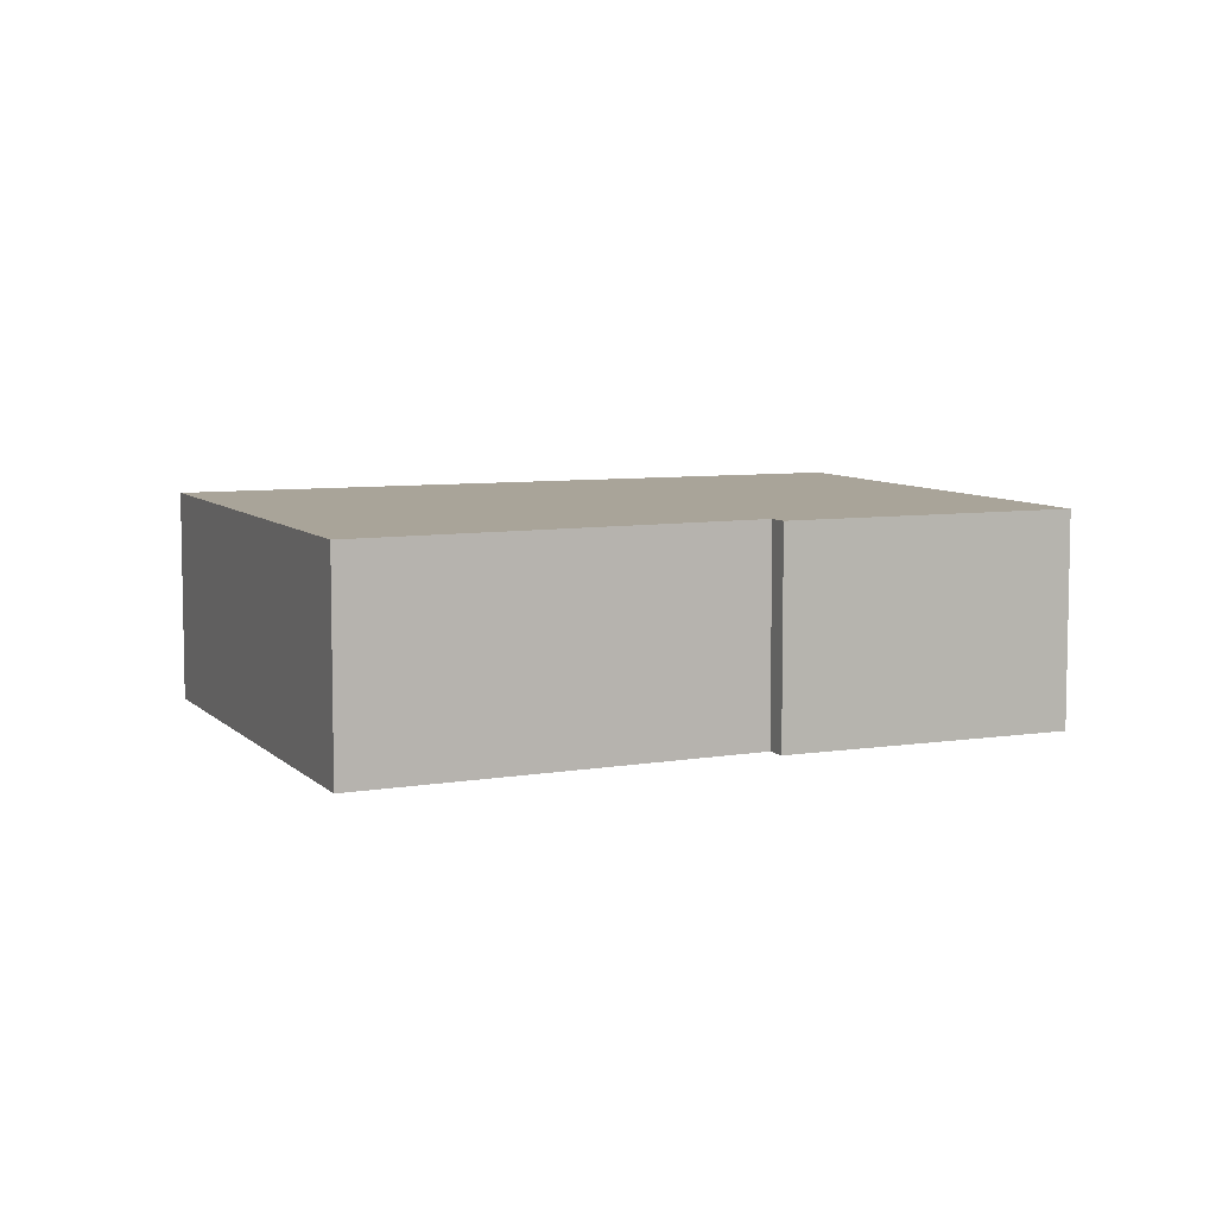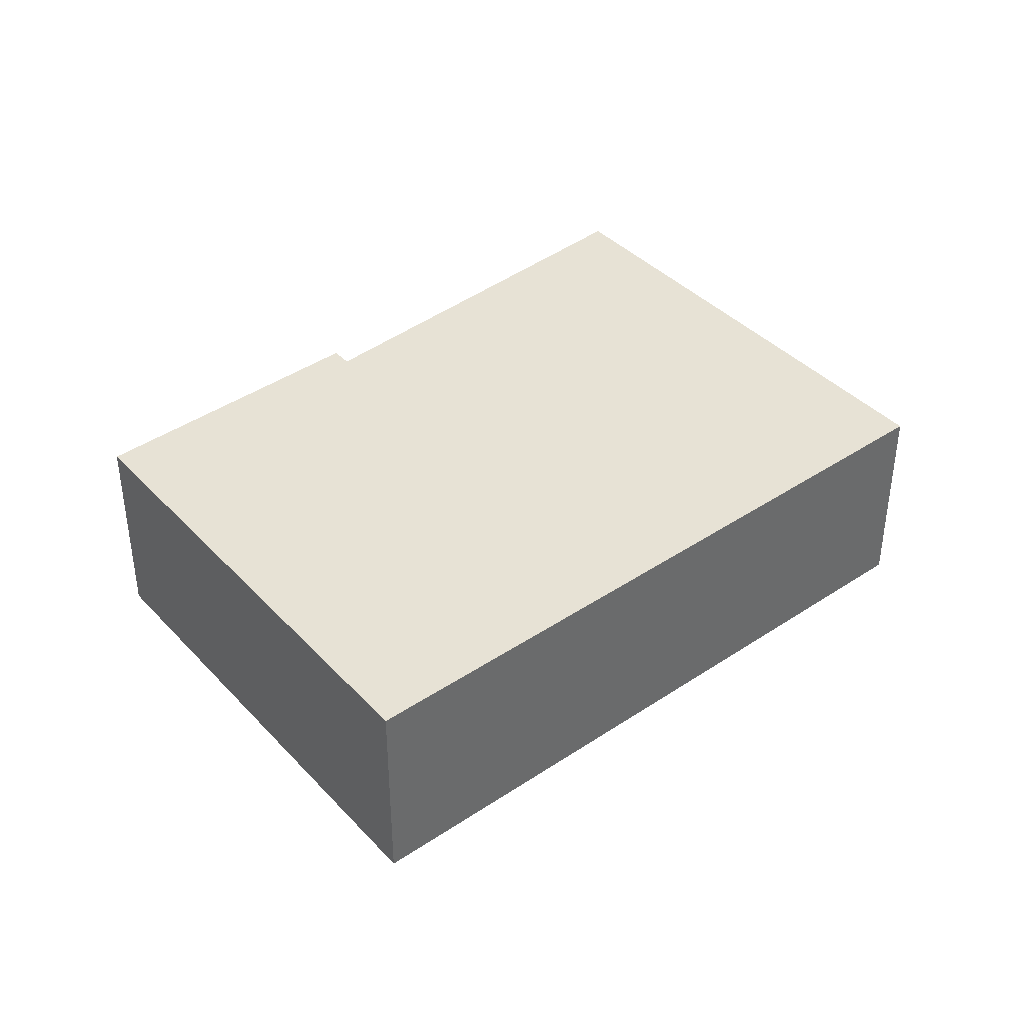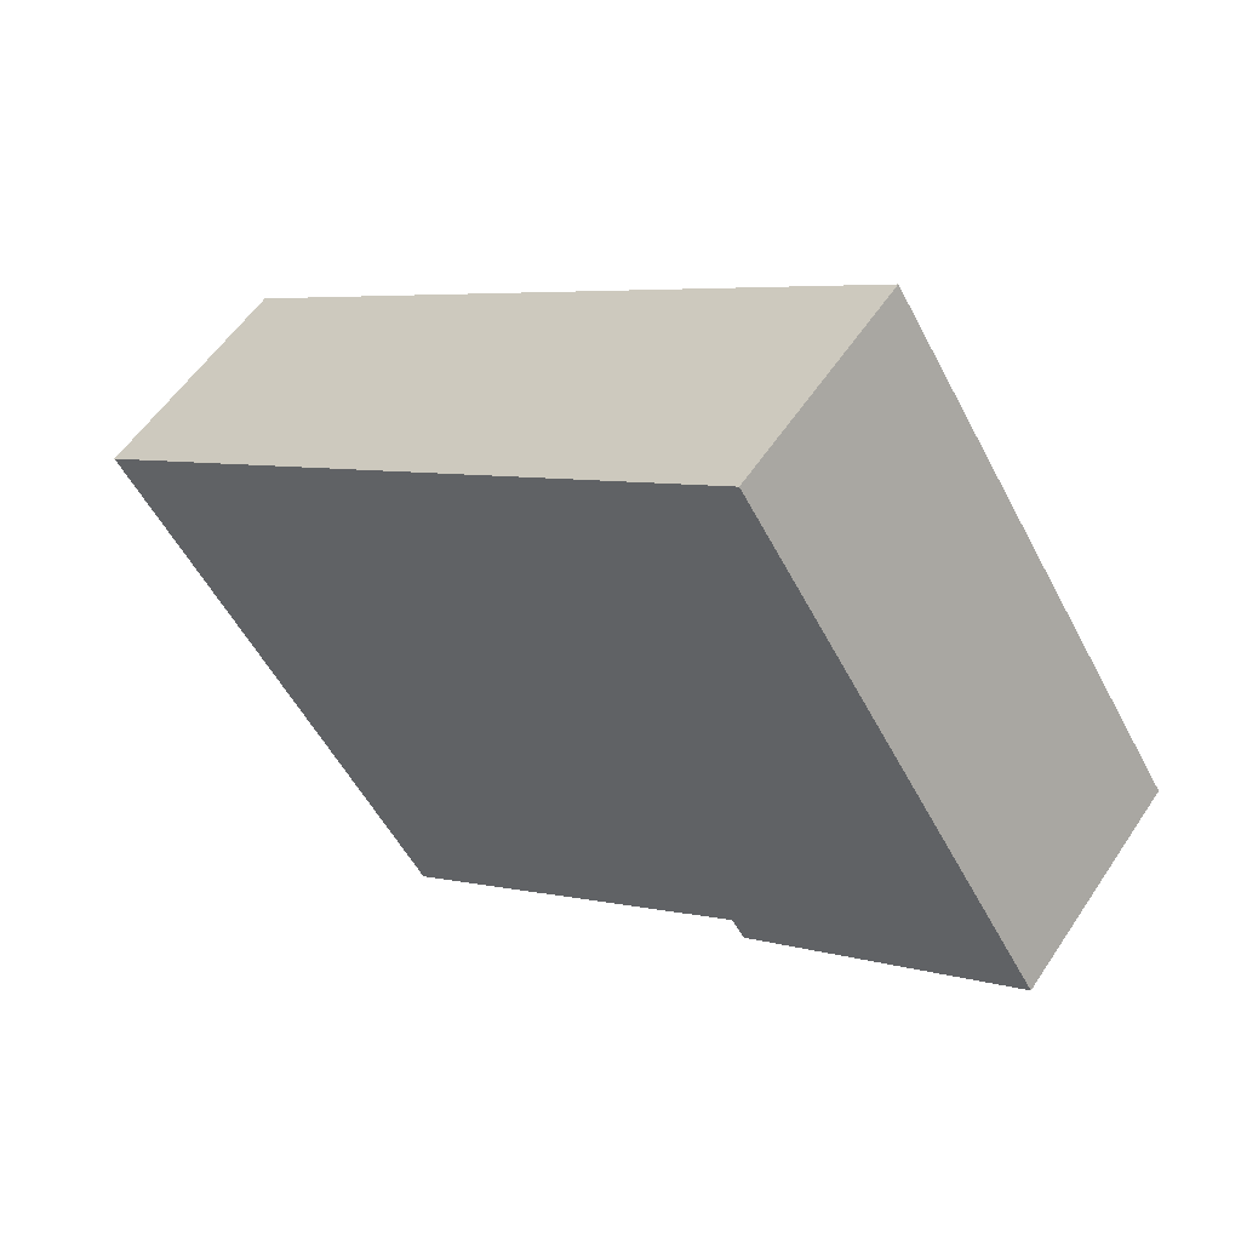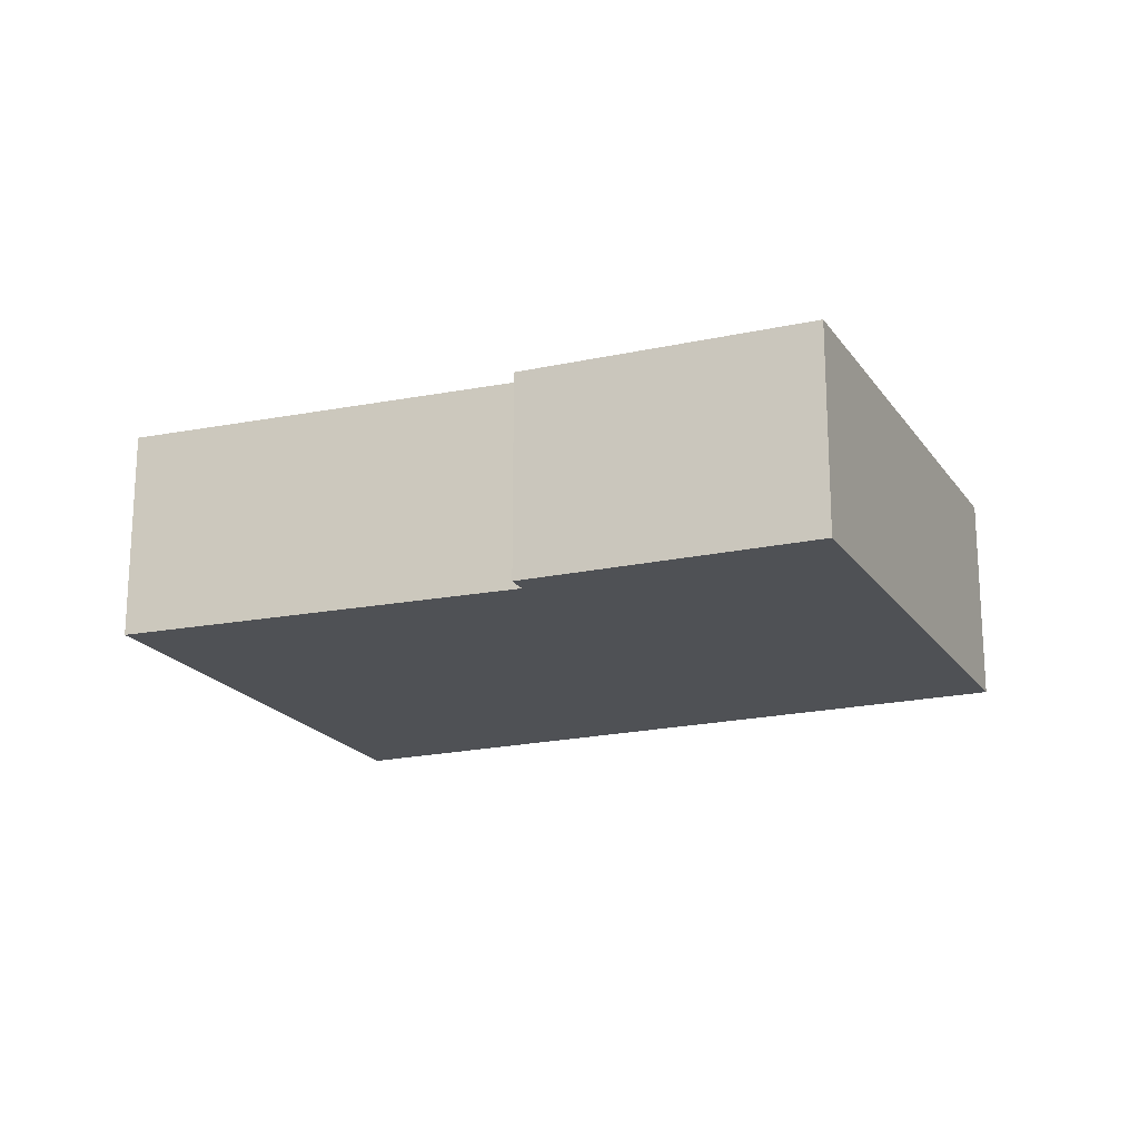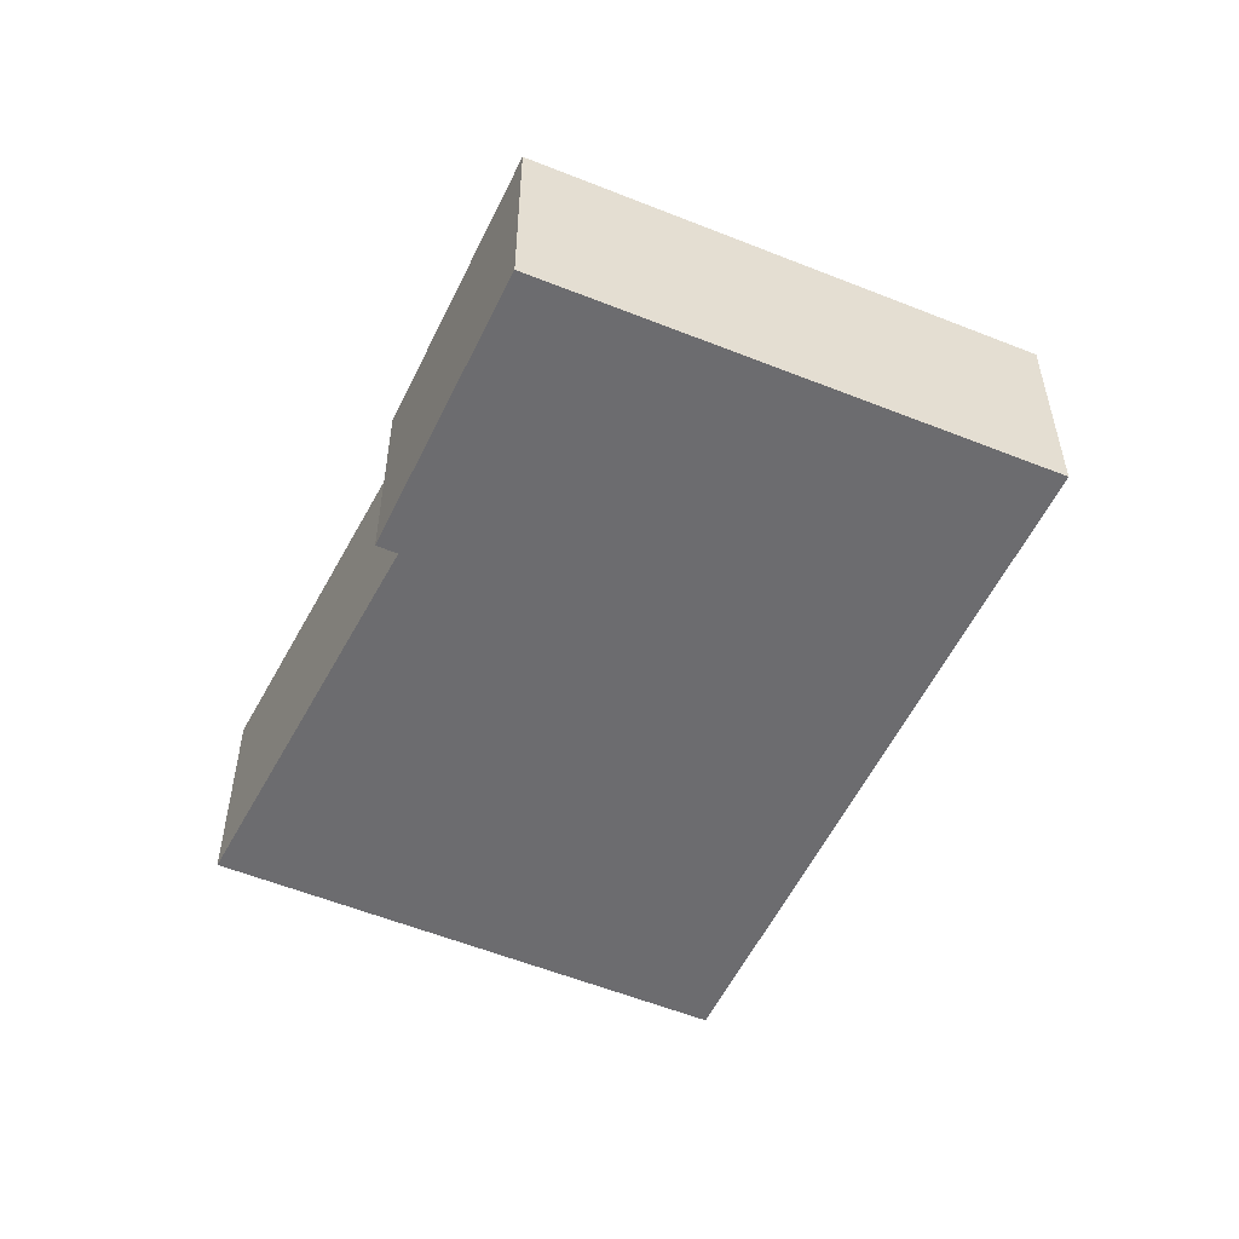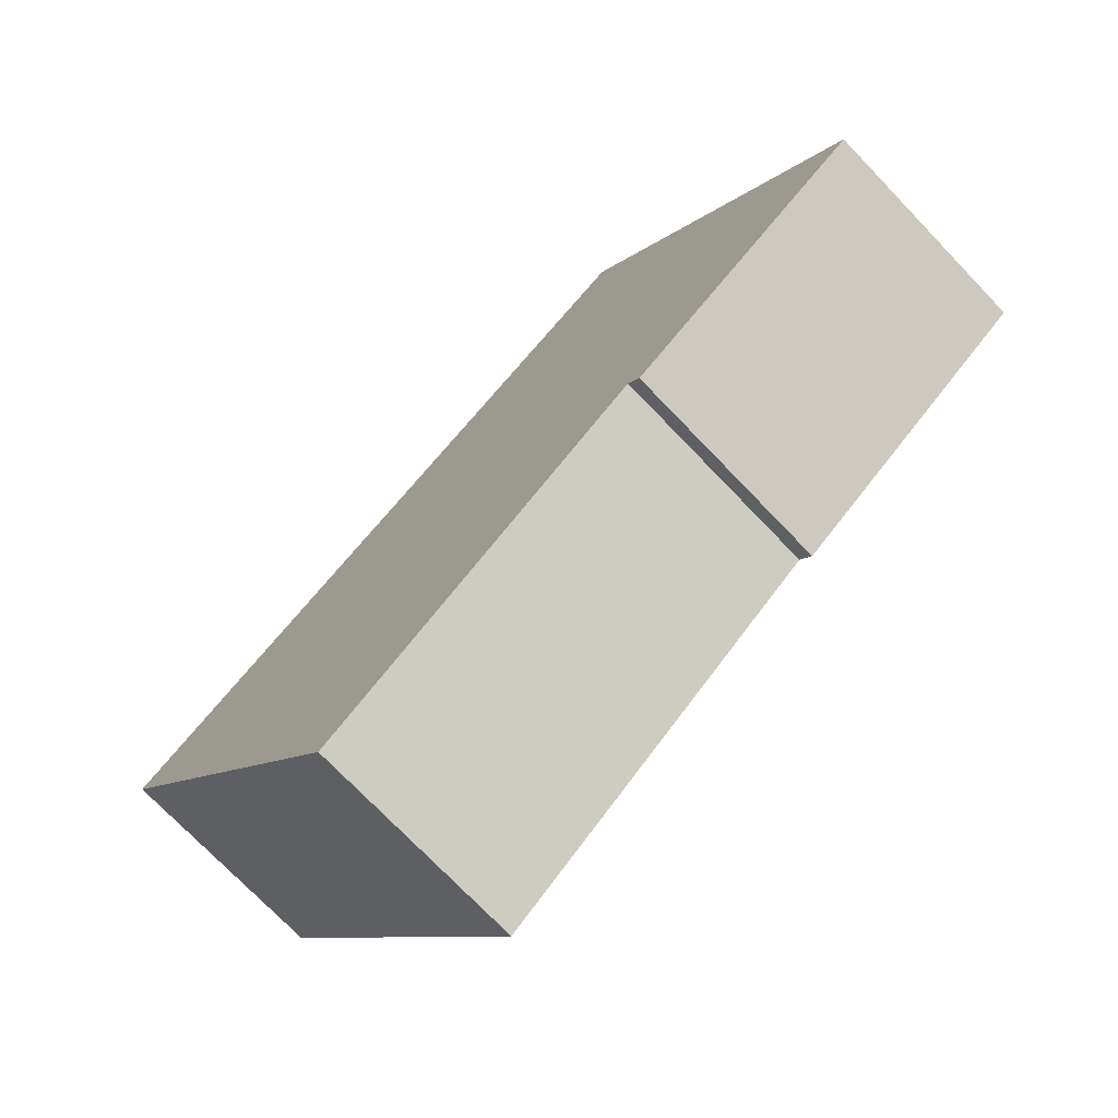
<metadata>
{"format":"obj","ext":"obj","renderer":"f3d","projection":"perspective","resolution":1024,"background":"white","views":[{"elev":7.2,"azim":-169.6,"up":"+Y"},{"elev":40.2,"azim":-5.5,"up":"+Y"},{"elev":56.1,"azim":-146.8,"up":"+Z"},{"elev":-19.6,"azim":-123.0,"up":"+Y"},{"elev":-53.8,"azim":-80.5,"up":"+Y"},{"elev":-73.8,"azim":-136.2,"up":"+Z"}]}
</metadata>
<code>
v  0 2.67 1.635e-16
v  3.325 2.67 -1.978
v  3.169 2.67 -2.21
v  11.21 2.67 0.372
v  7.537 2.67 -5.204
v  3.535 2.67 5.548
v  11.21 -2.278e-17 0.372
v  7.537 3.187e-16 -5.204
v  3.325 1.211e-16 -1.978
v  3.169 1.353e-16 -2.21
v  0 0 0
v  3.535 -3.397e-16 5.548
g defaultobject
f 1 2 3
f 2 4 5
f 4 2 1
f 4 1 6
f 7 5 4
f 5 7 8
f 9 3 2
f 3 9 10
f 8 2 5
f 2 8 9
f 10 1 3
f 1 10 11
f 11 6 1
f 6 11 12
f 12 4 6
f 4 12 7
f 10 12 11
f 12 10 9
f 12 9 8
f 12 8 7

</code>
